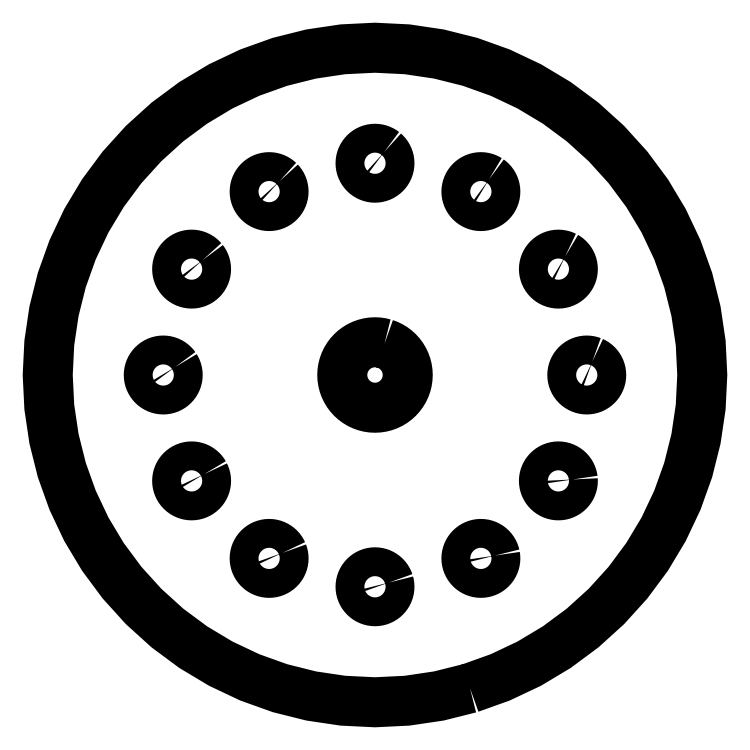
<metadata>
{"format":"dxf","ext":"dxf","renderer":"ezdxf+matplotlib","layout":"modelspace","background":"white","min_lineweight":24,"dpi":150}
</metadata>
<code>
0
SECTION
2
ENTITIES
0
LWPOLYLINE
8
0
90
65
70
0
10
9.87
20
-32.54
10
6.633
20
-33.35
10
3.333
20
-33.84
10
2.082e-15
20
-34
10
-3.333
20
-33.84
10
-6.633
20
-33.35
10
-9.87
20
-32.54
10
-13.01
20
-31.41
10
-16.03
20
-29.99
10
-18.89
20
-28.27
10
-21.57
20
-26.28
10
-24.04
20
-24.04
10
-26.28
20
-21.57
10
-28.27
20
-18.89
10
-29.99
20
-16.03
10
-31.41
20
-13.01
10
-32.54
20
-9.87
10
-33.35
20
-6.633
10
-33.84
20
-3.333
10
-34
20
-4.164e-15
10
-33.84
20
3.333
10
-33.35
20
6.633
10
-32.54
20
9.87
10
-31.41
20
13.01
10
-29.99
20
16.03
10
-28.27
20
18.89
10
-26.28
20
21.57
10
-24.04
20
24.04
10
-21.57
20
26.28
10
-18.89
20
28.27
10
-16.03
20
29.99
10
-13.01
20
31.41
10
-9.87
20
32.54
10
-6.633
20
33.35
10
-3.333
20
33.84
10
-6.246e-15
20
34
10
3.333
20
33.84
10
6.633
20
33.35
10
9.87
20
32.54
10
13.01
20
31.41
10
16.03
20
29.99
10
18.89
20
28.27
10
21.57
20
26.28
10
24.04
20
24.04
10
26.28
20
21.57
10
28.27
20
18.89
10
29.99
20
16.03
10
31.41
20
13.01
10
32.54
20
9.87
10
33.35
20
6.633
10
33.84
20
3.333
10
34
20
0
10
33.84
20
-3.333
10
33.35
20
-6.633
10
32.54
20
-9.87
10
31.41
20
-13.01
10
29.99
20
-16.03
10
28.27
20
-18.89
10
26.28
20
-21.57
10
24.04
20
-24.04
10
21.57
20
-26.28
10
18.89
20
-28.27
10
16.03
20
-29.99
10
13.01
20
-31.41
10
9.87
20
-32.54
0
LWPOLYLINE
8
0
90
65
70
0
10
0.987
20
3.254
10
0.6633
20
3.335
10
0.3333
20
3.384
10
-6.246e-16
20
3.4
10
-0.3333
20
3.384
10
-0.6633
20
3.335
10
-0.987
20
3.254
10
-1.301
20
3.141
10
-1.603
20
2.999
10
-1.889
20
2.827
10
-2.157
20
2.628
10
-2.404
20
2.404
10
-2.628
20
2.157
10
-2.827
20
1.889
10
-2.999
20
1.603
10
-3.141
20
1.301
10
-3.254
20
0.987
10
-3.335
20
0.6633
10
-3.384
20
0.3333
10
-3.4
20
-4.164e-16
10
-3.384
20
-0.3333
10
-3.335
20
-0.6633
10
-3.254
20
-0.987
10
-3.141
20
-1.301
10
-2.999
20
-1.603
10
-2.827
20
-1.889
10
-2.628
20
-2.157
10
-2.404
20
-2.404
10
-2.157
20
-2.628
10
-1.889
20
-2.827
10
-1.603
20
-2.999
10
-1.301
20
-3.141
10
-0.987
20
-3.254
10
-0.6633
20
-3.335
10
-0.3333
20
-3.384
10
2.082e-16
20
-3.4
10
0.3333
20
-3.384
10
0.6633
20
-3.335
10
0.987
20
-3.254
10
1.301
20
-3.141
10
1.603
20
-2.999
10
1.889
20
-2.827
10
2.157
20
-2.628
10
2.404
20
-2.404
10
2.628
20
-2.157
10
2.827
20
-1.889
10
2.999
20
-1.603
10
3.141
20
-1.301
10
3.254
20
-0.987
10
3.335
20
-0.6633
10
3.384
20
-0.3333
10
3.4
20
0
10
3.384
20
0.3333
10
3.335
20
0.6633
10
3.254
20
0.987
10
3.141
20
1.301
10
2.999
20
1.603
10
2.827
20
1.889
10
2.628
20
2.157
10
2.404
20
2.404
10
2.157
20
2.628
10
1.889
20
2.827
10
1.603
20
2.999
10
1.301
20
3.141
10
0.987
20
3.254
0
LWPOLYLINE
8
0
90
65
70
0
10
22.57
20
1.386
10
22.44
20
1.435
10
22.29
20
1.471
10
22.15
20
1.493
10
22
20
1.5
10
21.85
20
1.493
10
21.71
20
1.471
10
21.56
20
1.435
10
21.43
20
1.386
10
21.29
20
1.323
10
21.17
20
1.247
10
21.05
20
1.16
10
20.94
20
1.061
10
20.84
20
0.9516
10
20.75
20
0.8334
10
20.68
20
0.7071
10
20.61
20
0.574
10
20.56
20
0.4354
10
20.53
20
0.2926
10
20.51
20
0.147
10
20.5
20
-1.837e-16
10
20.51
20
-0.147
10
20.53
20
-0.2926
10
20.56
20
-0.4354
10
20.61
20
-0.574
10
20.68
20
-0.7071
10
20.75
20
-0.8334
10
20.84
20
-0.9516
10
20.94
20
-1.061
10
21.05
20
-1.16
10
21.17
20
-1.247
10
21.29
20
-1.323
10
21.43
20
-1.386
10
21.56
20
-1.435
10
21.71
20
-1.471
10
21.85
20
-1.493
10
22
20
-1.5
10
22.15
20
-1.493
10
22.29
20
-1.471
10
22.44
20
-1.435
10
22.57
20
-1.386
10
22.71
20
-1.323
10
22.83
20
-1.247
10
22.95
20
-1.16
10
23.06
20
-1.061
10
23.16
20
-0.9516
10
23.25
20
-0.8334
10
23.32
20
-0.7071
10
23.39
20
-0.574
10
23.44
20
-0.4354
10
23.47
20
-0.2926
10
23.49
20
-0.147
10
23.5
20
0
10
23.49
20
0.147
10
23.47
20
0.2926
10
23.44
20
0.4354
10
23.39
20
0.574
10
23.32
20
0.7071
10
23.25
20
0.8334
10
23.16
20
0.9516
10
23.06
20
1.061
10
22.95
20
1.16
10
22.83
20
1.247
10
22.71
20
1.323
10
22.57
20
1.386
0
LWPOLYLINE
8
0
90
65
70
0
10
19.76
20
12.32
10
19.63
20
12.39
10
19.49
20
12.44
10
19.35
20
12.47
10
19.2
20
12.49
10
19.05
20
12.5
10
18.91
20
12.49
10
18.76
20
12.47
10
18.62
20
12.44
10
18.48
20
12.39
10
18.35
20
12.32
10
18.22
20
12.25
10
18.1
20
12.16
10
17.99
20
12.06
10
17.89
20
11.95
10
17.81
20
11.83
10
17.73
20
11.71
10
17.67
20
11.57
10
17.62
20
11.44
10
17.58
20
11.29
10
17.56
20
11.15
10
17.55
20
11
10
17.56
20
10.85
10
17.58
20
10.71
10
17.62
20
10.56
10
17.67
20
10.43
10
17.73
20
10.29
10
17.81
20
10.17
10
17.89
20
10.05
10
17.99
20
9.939
10
18.1
20
9.84
10
18.22
20
9.753
10
18.35
20
9.677
10
18.48
20
9.614
10
18.62
20
9.565
10
18.76
20
9.529
10
18.91
20
9.507
10
19.05
20
9.5
10
19.2
20
9.507
10
19.35
20
9.529
10
19.49
20
9.565
10
19.63
20
9.614
10
19.76
20
9.677
10
19.89
20
9.753
10
20
20
9.84
10
20.11
20
9.939
10
20.21
20
10.05
10
20.3
20
10.17
10
20.38
20
10.29
10
20.44
20
10.43
10
20.49
20
10.56
10
20.52
20
10.71
10
20.55
20
10.85
10
20.55
20
11
10
20.55
20
11.15
10
20.52
20
11.29
10
20.49
20
11.44
10
20.44
20
11.57
10
20.38
20
11.71
10
20.3
20
11.83
10
20.21
20
11.95
10
20.11
20
12.06
10
20
20
12.16
10
19.89
20
12.25
10
19.76
20
12.32
0
LWPOLYLINE
8
0
90
65
70
0
10
11.83
20
20.3
10
11.71
20
20.38
10
11.57
20
20.44
10
11.44
20
20.49
10
11.29
20
20.52
10
11.15
20
20.55
10
11
20
20.55
10
10.85
20
20.55
10
10.71
20
20.52
10
10.56
20
20.49
10
10.43
20
20.44
10
10.29
20
20.38
10
10.17
20
20.3
10
10.05
20
20.21
10
9.939
20
20.11
10
9.84
20
20
10
9.753
20
19.89
10
9.677
20
19.76
10
9.614
20
19.63
10
9.565
20
19.49
10
9.529
20
19.35
10
9.507
20
19.2
10
9.5
20
19.05
10
9.507
20
18.91
10
9.529
20
18.76
10
9.565
20
18.62
10
9.614
20
18.48
10
9.677
20
18.35
10
9.753
20
18.22
10
9.84
20
18.1
10
9.939
20
17.99
10
10.05
20
17.89
10
10.17
20
17.81
10
10.29
20
17.73
10
10.43
20
17.67
10
10.56
20
17.62
10
10.71
20
17.58
10
10.85
20
17.56
10
11
20
17.55
10
11.15
20
17.56
10
11.29
20
17.58
10
11.44
20
17.62
10
11.57
20
17.67
10
11.71
20
17.73
10
11.83
20
17.81
10
11.95
20
17.89
10
12.06
20
17.99
10
12.16
20
18.1
10
12.25
20
18.22
10
12.32
20
18.35
10
12.39
20
18.48
10
12.44
20
18.62
10
12.47
20
18.76
10
12.49
20
18.91
10
12.5
20
19.05
10
12.49
20
19.2
10
12.47
20
19.35
10
12.44
20
19.49
10
12.39
20
19.63
10
12.32
20
19.76
10
12.25
20
19.89
10
12.16
20
20
10
12.06
20
20.11
10
11.95
20
20.21
10
11.83
20
20.3
0
LWPOLYLINE
8
0
90
65
70
0
10
0.9516
20
23.16
10
0.8334
20
23.25
10
0.7071
20
23.32
10
0.574
20
23.39
10
0.4354
20
23.44
10
0.2926
20
23.47
10
0.147
20
23.49
10
1.072e-15
20
23.5
10
-0.147
20
23.49
10
-0.2926
20
23.47
10
-0.4354
20
23.44
10
-0.574
20
23.39
10
-0.7071
20
23.32
10
-0.8334
20
23.25
10
-0.9516
20
23.16
10
-1.061
20
23.06
10
-1.16
20
22.95
10
-1.247
20
22.83
10
-1.323
20
22.71
10
-1.386
20
22.57
10
-1.435
20
22.44
10
-1.471
20
22.29
10
-1.493
20
22.15
10
-1.5
20
22
10
-1.493
20
21.85
10
-1.471
20
21.71
10
-1.435
20
21.56
10
-1.386
20
21.43
10
-1.323
20
21.29
10
-1.247
20
21.17
10
-1.16
20
21.05
10
-1.061
20
20.94
10
-0.9516
20
20.84
10
-0.8334
20
20.75
10
-0.7071
20
20.68
10
-0.574
20
20.61
10
-0.4354
20
20.56
10
-0.2926
20
20.53
10
-0.147
20
20.51
10
1.439e-15
20
20.5
10
0.147
20
20.51
10
0.2926
20
20.53
10
0.4354
20
20.56
10
0.574
20
20.61
10
0.7071
20
20.68
10
0.8334
20
20.75
10
0.9516
20
20.84
10
1.061
20
20.94
10
1.16
20
21.05
10
1.247
20
21.17
10
1.323
20
21.29
10
1.386
20
21.43
10
1.435
20
21.56
10
1.471
20
21.71
10
1.493
20
21.85
10
1.5
20
22
10
1.493
20
22.15
10
1.471
20
22.29
10
1.435
20
22.44
10
1.386
20
22.57
10
1.323
20
22.71
10
1.247
20
22.83
10
1.16
20
22.95
10
1.061
20
23.06
10
0.9516
20
23.16
0
LWPOLYLINE
8
0
90
65
70
0
10
-9.939
20
20.11
10
-10.05
20
20.21
10
-10.17
20
20.3
10
-10.29
20
20.38
10
-10.43
20
20.44
10
-10.56
20
20.49
10
-10.71
20
20.52
10
-10.85
20
20.55
10
-11
20
20.55
10
-11.15
20
20.55
10
-11.29
20
20.52
10
-11.44
20
20.49
10
-11.57
20
20.44
10
-11.71
20
20.38
10
-11.83
20
20.3
10
-11.95
20
20.21
10
-12.06
20
20.11
10
-12.16
20
20
10
-12.25
20
19.89
10
-12.32
20
19.76
10
-12.39
20
19.63
10
-12.44
20
19.49
10
-12.47
20
19.35
10
-12.49
20
19.2
10
-12.5
20
19.05
10
-12.49
20
18.91
10
-12.47
20
18.76
10
-12.44
20
18.62
10
-12.39
20
18.48
10
-12.32
20
18.35
10
-12.25
20
18.22
10
-12.16
20
18.1
10
-12.06
20
17.99
10
-11.95
20
17.89
10
-11.83
20
17.81
10
-11.71
20
17.73
10
-11.57
20
17.67
10
-11.44
20
17.62
10
-11.29
20
17.58
10
-11.15
20
17.56
10
-11
20
17.55
10
-10.85
20
17.56
10
-10.71
20
17.58
10
-10.56
20
17.62
10
-10.43
20
17.67
10
-10.29
20
17.73
10
-10.17
20
17.81
10
-10.05
20
17.89
10
-9.939
20
17.99
10
-9.84
20
18.1
10
-9.753
20
18.22
10
-9.677
20
18.35
10
-9.614
20
18.48
10
-9.565
20
18.62
10
-9.529
20
18.76
10
-9.507
20
18.91
10
-9.5
20
19.05
10
-9.507
20
19.2
10
-9.529
20
19.35
10
-9.565
20
19.49
10
-9.614
20
19.63
10
-9.677
20
19.76
10
-9.753
20
19.89
10
-9.84
20
20
10
-9.939
20
20.11
0
LWPOLYLINE
8
0
90
65
70
0
10
-17.89
20
11.95
10
-17.99
20
12.06
10
-18.1
20
12.16
10
-18.22
20
12.25
10
-18.35
20
12.32
10
-18.48
20
12.39
10
-18.62
20
12.44
10
-18.76
20
12.47
10
-18.91
20
12.49
10
-19.05
20
12.5
10
-19.2
20
12.49
10
-19.35
20
12.47
10
-19.49
20
12.44
10
-19.63
20
12.39
10
-19.76
20
12.32
10
-19.89
20
12.25
10
-20
20
12.16
10
-20.11
20
12.06
10
-20.21
20
11.95
10
-20.3
20
11.83
10
-20.38
20
11.71
10
-20.44
20
11.57
10
-20.49
20
11.44
10
-20.52
20
11.29
10
-20.55
20
11.15
10
-20.55
20
11
10
-20.55
20
10.85
10
-20.52
20
10.71
10
-20.49
20
10.56
10
-20.44
20
10.43
10
-20.38
20
10.29
10
-20.3
20
10.17
10
-20.21
20
10.05
10
-20.11
20
9.939
10
-20
20
9.84
10
-19.89
20
9.753
10
-19.76
20
9.677
10
-19.63
20
9.614
10
-19.49
20
9.565
10
-19.35
20
9.529
10
-19.2
20
9.507
10
-19.05
20
9.5
10
-18.91
20
9.507
10
-18.76
20
9.529
10
-18.62
20
9.565
10
-18.48
20
9.614
10
-18.35
20
9.677
10
-18.22
20
9.753
10
-18.1
20
9.84
10
-17.99
20
9.939
10
-17.89
20
10.05
10
-17.81
20
10.17
10
-17.73
20
10.29
10
-17.67
20
10.43
10
-17.62
20
10.56
10
-17.58
20
10.71
10
-17.56
20
10.85
10
-17.55
20
11
10
-17.56
20
11.15
10
-17.58
20
11.29
10
-17.62
20
11.44
10
-17.67
20
11.57
10
-17.73
20
11.71
10
-17.81
20
11.83
10
-17.89
20
11.95
0
LWPOLYLINE
8
0
90
65
70
0
10
-20.75
20
0.8334
10
-20.84
20
0.9516
10
-20.94
20
1.061
10
-21.05
20
1.16
10
-21.17
20
1.247
10
-21.29
20
1.323
10
-21.43
20
1.386
10
-21.56
20
1.435
10
-21.71
20
1.471
10
-21.85
20
1.493
10
-22
20
1.5
10
-22.15
20
1.493
10
-22.29
20
1.471
10
-22.44
20
1.435
10
-22.57
20
1.386
10
-22.71
20
1.323
10
-22.83
20
1.247
10
-22.95
20
1.16
10
-23.06
20
1.061
10
-23.16
20
0.9516
10
-23.25
20
0.8334
10
-23.32
20
0.7071
10
-23.39
20
0.574
10
-23.44
20
0.4354
10
-23.47
20
0.2926
10
-23.49
20
0.147
10
-23.5
20
2.511e-15
10
-23.49
20
-0.147
10
-23.47
20
-0.2926
10
-23.44
20
-0.4354
10
-23.39
20
-0.574
10
-23.32
20
-0.7071
10
-23.25
20
-0.8334
10
-23.16
20
-0.9516
10
-23.06
20
-1.061
10
-22.95
20
-1.16
10
-22.83
20
-1.247
10
-22.71
20
-1.323
10
-22.57
20
-1.386
10
-22.44
20
-1.435
10
-22.29
20
-1.471
10
-22.15
20
-1.493
10
-22
20
-1.5
10
-21.85
20
-1.493
10
-21.71
20
-1.471
10
-21.56
20
-1.435
10
-21.43
20
-1.386
10
-21.29
20
-1.323
10
-21.17
20
-1.247
10
-21.05
20
-1.16
10
-20.94
20
-1.061
10
-20.84
20
-0.9516
10
-20.75
20
-0.8334
10
-20.68
20
-0.7071
10
-20.61
20
-0.574
10
-20.56
20
-0.4354
10
-20.53
20
-0.2926
10
-20.51
20
-0.147
10
-20.5
20
2.694e-15
10
-20.51
20
0.147
10
-20.53
20
0.2926
10
-20.56
20
0.4354
10
-20.61
20
0.574
10
-20.68
20
0.7071
10
-20.75
20
0.8334
0
LWPOLYLINE
8
0
90
65
70
0
10
-17.73
20
-10.29
10
-17.81
20
-10.17
10
-17.89
20
-10.05
10
-17.99
20
-9.939
10
-18.1
20
-9.84
10
-18.22
20
-9.753
10
-18.35
20
-9.677
10
-18.48
20
-9.614
10
-18.62
20
-9.565
10
-18.76
20
-9.529
10
-18.91
20
-9.507
10
-19.05
20
-9.5
10
-19.2
20
-9.507
10
-19.35
20
-9.529
10
-19.49
20
-9.565
10
-19.63
20
-9.614
10
-19.76
20
-9.677
10
-19.89
20
-9.753
10
-20
20
-9.84
10
-20.11
20
-9.939
10
-20.21
20
-10.05
10
-20.3
20
-10.17
10
-20.38
20
-10.29
10
-20.44
20
-10.43
10
-20.49
20
-10.56
10
-20.52
20
-10.71
10
-20.55
20
-10.85
10
-20.55
20
-11
10
-20.55
20
-11.15
10
-20.52
20
-11.29
10
-20.49
20
-11.44
10
-20.44
20
-11.57
10
-20.38
20
-11.71
10
-20.3
20
-11.83
10
-20.21
20
-11.95
10
-20.11
20
-12.06
10
-20
20
-12.16
10
-19.89
20
-12.25
10
-19.76
20
-12.32
10
-19.63
20
-12.39
10
-19.49
20
-12.44
10
-19.35
20
-12.47
10
-19.2
20
-12.49
10
-19.05
20
-12.5
10
-18.91
20
-12.49
10
-18.76
20
-12.47
10
-18.62
20
-12.44
10
-18.48
20
-12.39
10
-18.35
20
-12.32
10
-18.22
20
-12.25
10
-18.1
20
-12.16
10
-17.99
20
-12.06
10
-17.89
20
-11.95
10
-17.81
20
-11.83
10
-17.73
20
-11.71
10
-17.67
20
-11.57
10
-17.62
20
-11.44
10
-17.58
20
-11.29
10
-17.56
20
-11.15
10
-17.55
20
-11
10
-17.56
20
-10.85
10
-17.58
20
-10.71
10
-17.62
20
-10.56
10
-17.67
20
-10.43
10
-17.73
20
-10.29
0
LWPOLYLINE
8
0
90
65
70
0
10
-9.614
20
-18.48
10
-9.677
20
-18.35
10
-9.753
20
-18.22
10
-9.84
20
-18.1
10
-9.939
20
-17.99
10
-10.05
20
-17.89
10
-10.17
20
-17.81
10
-10.29
20
-17.73
10
-10.43
20
-17.67
10
-10.56
20
-17.62
10
-10.71
20
-17.58
10
-10.85
20
-17.56
10
-11
20
-17.55
10
-11.15
20
-17.56
10
-11.29
20
-17.58
10
-11.44
20
-17.62
10
-11.57
20
-17.67
10
-11.71
20
-17.73
10
-11.83
20
-17.81
10
-11.95
20
-17.89
10
-12.06
20
-17.99
10
-12.16
20
-18.1
10
-12.25
20
-18.22
10
-12.32
20
-18.35
10
-12.39
20
-18.48
10
-12.44
20
-18.62
10
-12.47
20
-18.76
10
-12.49
20
-18.91
10
-12.5
20
-19.05
10
-12.49
20
-19.2
10
-12.47
20
-19.35
10
-12.44
20
-19.49
10
-12.39
20
-19.63
10
-12.32
20
-19.76
10
-12.25
20
-19.89
10
-12.16
20
-20
10
-12.06
20
-20.11
10
-11.95
20
-20.21
10
-11.83
20
-20.3
10
-11.71
20
-20.38
10
-11.57
20
-20.44
10
-11.44
20
-20.49
10
-11.29
20
-20.52
10
-11.15
20
-20.55
10
-11
20
-20.55
10
-10.85
20
-20.55
10
-10.71
20
-20.52
10
-10.56
20
-20.49
10
-10.43
20
-20.44
10
-10.29
20
-20.38
10
-10.17
20
-20.3
10
-10.05
20
-20.21
10
-9.939
20
-20.11
10
-9.84
20
-20
10
-9.753
20
-19.89
10
-9.677
20
-19.76
10
-9.614
20
-19.63
10
-9.565
20
-19.49
10
-9.529
20
-19.35
10
-9.507
20
-19.2
10
-9.5
20
-19.05
10
-9.507
20
-18.91
10
-9.529
20
-18.76
10
-9.565
20
-18.62
10
-9.614
20
-18.48
0
LWPOLYLINE
8
0
90
65
70
0
10
1.435
20
-21.56
10
1.386
20
-21.43
10
1.323
20
-21.29
10
1.247
20
-21.17
10
1.16
20
-21.05
10
1.061
20
-20.94
10
0.9516
20
-20.84
10
0.8334
20
-20.75
10
0.7071
20
-20.68
10
0.574
20
-20.61
10
0.4354
20
-20.56
10
0.2926
20
-20.53
10
0.147
20
-20.51
10
-4.317e-15
20
-20.5
10
-0.147
20
-20.51
10
-0.2926
20
-20.53
10
-0.4354
20
-20.56
10
-0.574
20
-20.61
10
-0.7071
20
-20.68
10
-0.8334
20
-20.75
10
-0.9516
20
-20.84
10
-1.061
20
-20.94
10
-1.16
20
-21.05
10
-1.247
20
-21.17
10
-1.323
20
-21.29
10
-1.386
20
-21.43
10
-1.435
20
-21.56
10
-1.471
20
-21.71
10
-1.493
20
-21.85
10
-1.5
20
-22
10
-1.493
20
-22.15
10
-1.471
20
-22.29
10
-1.435
20
-22.44
10
-1.386
20
-22.57
10
-1.323
20
-22.71
10
-1.247
20
-22.83
10
-1.16
20
-22.95
10
-1.061
20
-23.06
10
-0.9516
20
-23.16
10
-0.8334
20
-23.25
10
-0.7071
20
-23.32
10
-0.574
20
-23.39
10
-0.4354
20
-23.44
10
-0.2926
20
-23.47
10
-0.147
20
-23.49
10
-3.949e-15
20
-23.5
10
0.147
20
-23.49
10
0.2926
20
-23.47
10
0.4354
20
-23.44
10
0.574
20
-23.39
10
0.7071
20
-23.32
10
0.8334
20
-23.25
10
0.9516
20
-23.16
10
1.061
20
-23.06
10
1.16
20
-22.95
10
1.247
20
-22.83
10
1.323
20
-22.71
10
1.386
20
-22.57
10
1.435
20
-22.44
10
1.471
20
-22.29
10
1.493
20
-22.15
10
1.5
20
-22
10
1.493
20
-21.85
10
1.471
20
-21.71
10
1.435
20
-21.56
0
LWPOLYLINE
8
0
90
65
70
0
10
12.47
20
-18.76
10
12.44
20
-18.62
10
12.39
20
-18.48
10
12.32
20
-18.35
10
12.25
20
-18.22
10
12.16
20
-18.1
10
12.06
20
-17.99
10
11.95
20
-17.89
10
11.83
20
-17.81
10
11.71
20
-17.73
10
11.57
20
-17.67
10
11.44
20
-17.62
10
11.29
20
-17.58
10
11.15
20
-17.56
10
11
20
-17.55
10
10.85
20
-17.56
10
10.71
20
-17.58
10
10.56
20
-17.62
10
10.43
20
-17.67
10
10.29
20
-17.73
10
10.17
20
-17.81
10
10.05
20
-17.89
10
9.939
20
-17.99
10
9.84
20
-18.1
10
9.753
20
-18.22
10
9.677
20
-18.35
10
9.614
20
-18.48
10
9.565
20
-18.62
10
9.529
20
-18.76
10
9.507
20
-18.91
10
9.5
20
-19.05
10
9.507
20
-19.2
10
9.529
20
-19.35
10
9.565
20
-19.49
10
9.614
20
-19.63
10
9.677
20
-19.76
10
9.753
20
-19.89
10
9.84
20
-20
10
9.939
20
-20.11
10
10.05
20
-20.21
10
10.17
20
-20.3
10
10.29
20
-20.38
10
10.43
20
-20.44
10
10.56
20
-20.49
10
10.71
20
-20.52
10
10.85
20
-20.55
10
11
20
-20.55
10
11.15
20
-20.55
10
11.29
20
-20.52
10
11.44
20
-20.49
10
11.57
20
-20.44
10
11.71
20
-20.38
10
11.83
20
-20.3
10
11.95
20
-20.21
10
12.06
20
-20.11
10
12.16
20
-20
10
12.25
20
-19.89
10
12.32
20
-19.76
10
12.39
20
-19.63
10
12.44
20
-19.49
10
12.47
20
-19.35
10
12.49
20
-19.2
10
12.5
20
-19.05
10
12.49
20
-18.91
10
12.47
20
-18.76
0
LWPOLYLINE
8
0
90
65
70
0
10
20.55
20
-10.85
10
20.52
20
-10.71
10
20.49
20
-10.56
10
20.44
20
-10.43
10
20.38
20
-10.29
10
20.3
20
-10.17
10
20.21
20
-10.05
10
20.11
20
-9.939
10
20
20
-9.84
10
19.89
20
-9.753
10
19.76
20
-9.677
10
19.63
20
-9.614
10
19.49
20
-9.565
10
19.35
20
-9.529
10
19.2
20
-9.507
10
19.05
20
-9.5
10
18.91
20
-9.507
10
18.76
20
-9.529
10
18.62
20
-9.565
10
18.48
20
-9.614
10
18.35
20
-9.677
10
18.22
20
-9.753
10
18.1
20
-9.84
10
17.99
20
-9.939
10
17.89
20
-10.05
10
17.81
20
-10.17
10
17.73
20
-10.29
10
17.67
20
-10.43
10
17.62
20
-10.56
10
17.58
20
-10.71
10
17.56
20
-10.85
10
17.55
20
-11
10
17.56
20
-11.15
10
17.58
20
-11.29
10
17.62
20
-11.44
10
17.67
20
-11.57
10
17.73
20
-11.71
10
17.81
20
-11.83
10
17.89
20
-11.95
10
17.99
20
-12.06
10
18.1
20
-12.16
10
18.22
20
-12.25
10
18.35
20
-12.32
10
18.48
20
-12.39
10
18.62
20
-12.44
10
18.76
20
-12.47
10
18.91
20
-12.49
10
19.05
20
-12.5
10
19.2
20
-12.49
10
19.35
20
-12.47
10
19.49
20
-12.44
10
19.63
20
-12.39
10
19.76
20
-12.32
10
19.89
20
-12.25
10
20
20
-12.16
10
20.11
20
-12.06
10
20.21
20
-11.95
10
20.3
20
-11.83
10
20.38
20
-11.71
10
20.44
20
-11.57
10
20.49
20
-11.44
10
20.52
20
-11.29
10
20.55
20
-11.15
10
20.55
20
-11
10
20.55
20
-10.85
0
ENDSEC
0
EOF

</code>
